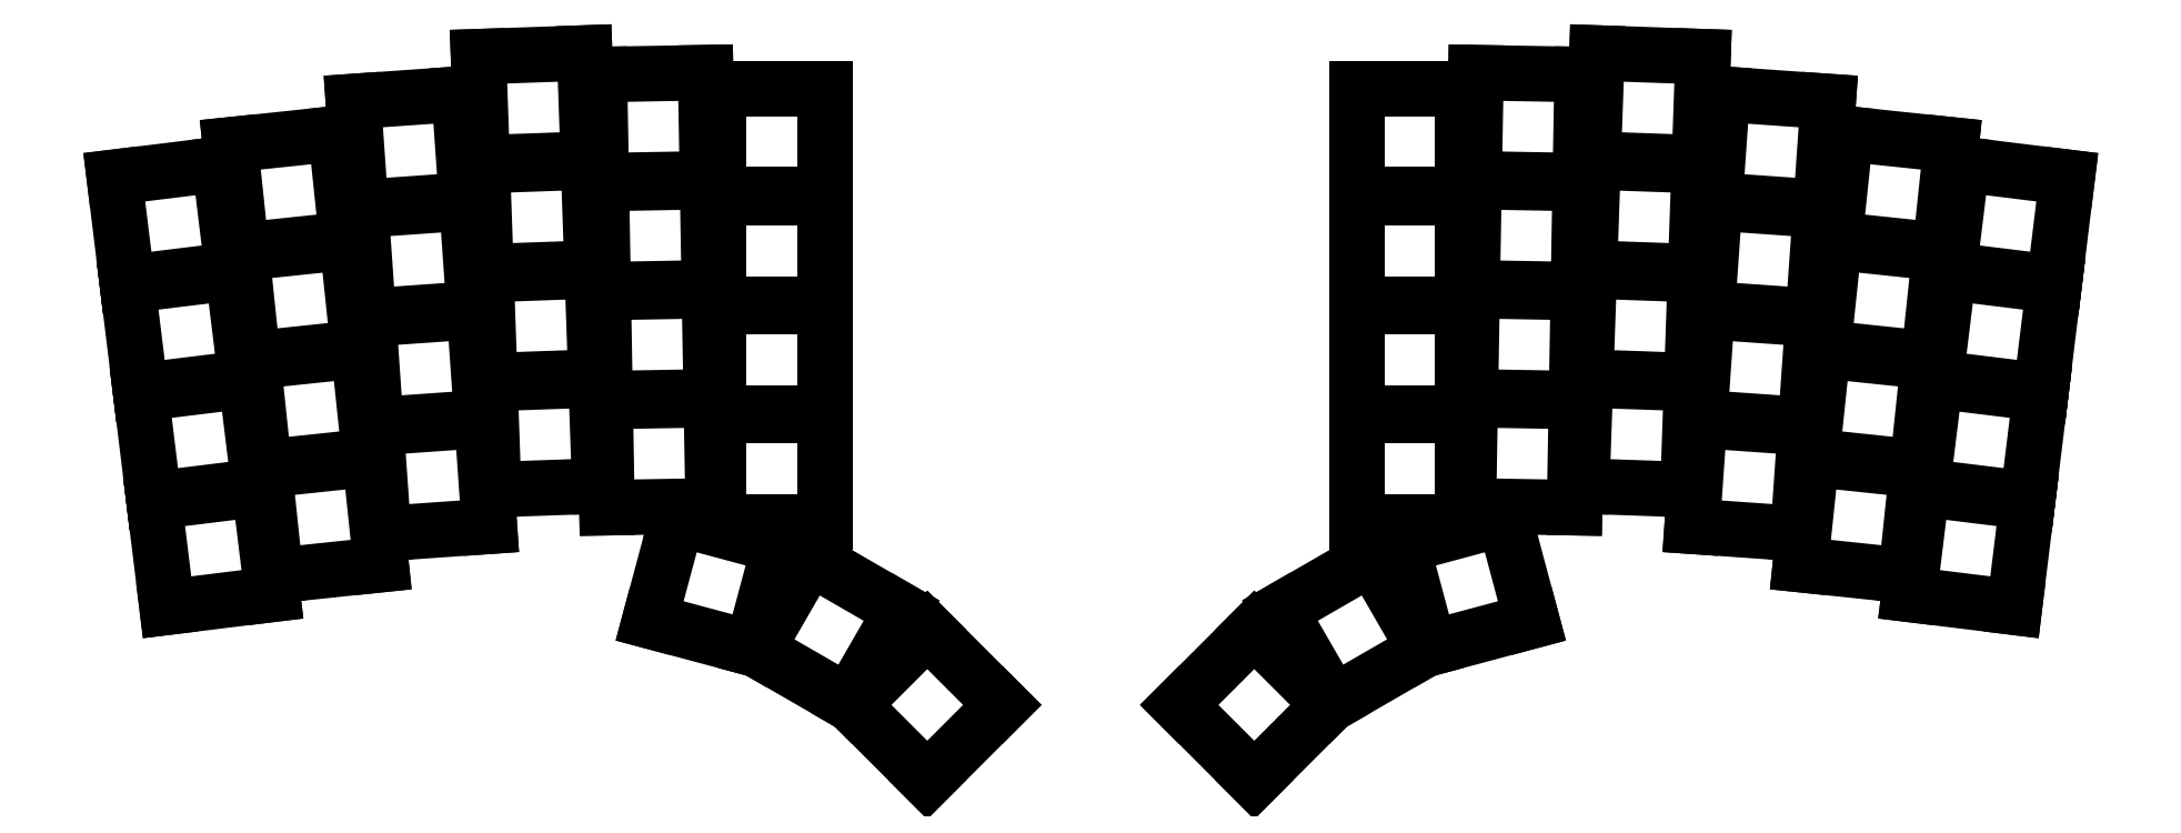
<metadata>
{"format":"dxf","ext":"dxf","renderer":"ezdxf+matplotlib","layout":"modelspace","background":"white","min_lineweight":24,"dpi":150}
</metadata>
<code>
0
SECTION
2
ENTITIES
0
LINE
8
0
10
70.98
20
-161.8
11
89.39
21
-159.6
0
LINE
8
0
10
89.39
20
-159.6
11
87.13
21
-141.2
0
LINE
8
0
10
87.13
20
-141.2
11
68.72
21
-143.4
0
LINE
8
0
10
68.72
20
-143.4
11
70.98
21
-161.8
0
LINE
8
0
10
68.65
20
-142.9
11
87.07
21
-140.7
0
LINE
8
0
10
87.07
20
-140.7
11
84.81
21
-122.3
0
LINE
8
0
10
84.81
20
-122.3
11
66.39
21
-124.5
0
LINE
8
0
10
66.39
20
-124.5
11
68.65
21
-142.9
0
LINE
8
0
10
66.33
20
-124
11
84.74
21
-121.8
0
LINE
8
0
10
84.74
20
-121.8
11
82.48
21
-103.3
0
LINE
8
0
10
82.48
20
-103.3
11
64.07
21
-105.6
0
LINE
8
0
10
64.07
20
-105.6
11
66.33
21
-124
0
LINE
8
0
10
64.01
20
-105.1
11
82.42
21
-102.8
0
LINE
8
0
10
82.42
20
-102.8
11
80.16
21
-84.44
0
LINE
8
0
10
80.16
20
-84.44
11
61.75
21
-86.7
0
LINE
8
0
10
61.75
20
-86.7
11
64.01
21
-105.1
0
LINE
8
0
10
89.94
20
-156.3
11
108.4
21
-154.4
0
LINE
8
0
10
108.4
20
-154.4
11
106.4
21
-135.9
0
LINE
8
0
10
106.4
20
-135.9
11
88
21
-137.9
0
LINE
8
0
10
88
20
-137.9
11
89.94
21
-156.3
0
LINE
8
0
10
87.94
20
-137.4
11
106.4
21
-135.4
0
LINE
8
0
10
106.4
20
-135.4
11
104.5
21
-117
0
LINE
8
0
10
104.5
20
-117
11
86
21
-118.9
0
LINE
8
0
10
86
20
-118.9
11
87.94
21
-137.4
0
LINE
8
0
10
85.95
20
-118.4
11
104.4
21
-116.5
0
LINE
8
0
10
104.4
20
-116.5
11
102.5
21
-98.04
0
LINE
8
0
10
102.5
20
-98.04
11
84.01
21
-99.98
0
LINE
8
0
10
84.01
20
-99.98
11
85.95
21
-118.4
0
LINE
8
0
10
83.96
20
-99.48
11
102.4
21
-97.54
0
LINE
8
0
10
102.4
20
-97.54
11
100.5
21
-79.09
0
LINE
8
0
10
100.5
20
-79.09
11
82.02
21
-81.03
0
LINE
8
0
10
82.02
20
-81.03
11
83.96
21
-99.48
0
LINE
8
0
10
108.8
20
-149
11
127.3
21
-147.7
0
LINE
8
0
10
127.3
20
-147.7
11
126
21
-129.2
0
LINE
8
0
10
126
20
-129.2
11
107.5
21
-130.5
0
LINE
8
0
10
107.5
20
-130.5
11
108.8
21
-149
0
LINE
8
0
10
107.5
20
-130
11
126
21
-128.7
0
LINE
8
0
10
126
20
-128.7
11
124.7
21
-110.2
0
LINE
8
0
10
124.7
20
-110.2
11
106.2
21
-111.5
0
LINE
8
0
10
106.2
20
-111.5
11
107.5
21
-130
0
LINE
8
0
10
106.1
20
-111
11
124.7
21
-109.7
0
LINE
8
0
10
124.7
20
-109.7
11
123.4
21
-91.17
0
LINE
8
0
10
123.4
20
-91.17
11
104.9
21
-92.46
0
LINE
8
0
10
104.9
20
-92.46
11
106.1
21
-111
0
LINE
8
0
10
104.8
20
-91.96
11
123.3
21
-90.67
0
LINE
8
0
10
123.3
20
-90.67
11
122
21
-72.17
0
LINE
8
0
10
122
20
-72.17
11
103.5
21
-73.46
0
LINE
8
0
10
103.5
20
-73.46
11
104.8
21
-91.96
0
LINE
8
0
10
128
20
-141.3
11
146.6
21
-140.6
0
LINE
8
0
10
146.6
20
-140.6
11
145.9
21
-122.1
0
LINE
8
0
10
145.9
20
-122.1
11
127.4
21
-122.7
0
LINE
8
0
10
127.4
20
-122.7
11
128
21
-141.3
0
LINE
8
0
10
127.4
20
-122.2
11
145.9
21
-121.6
0
LINE
8
0
10
145.9
20
-121.6
11
145.3
21
-103.1
0
LINE
8
0
10
145.3
20
-103.1
11
126.7
21
-103.7
0
LINE
8
0
10
126.7
20
-103.7
11
127.4
21
-122.2
0
LINE
8
0
10
126.7
20
-103.2
11
145.3
21
-102.6
0
LINE
8
0
10
145.3
20
-102.6
11
144.6
21
-84.02
0
LINE
8
0
10
144.6
20
-84.02
11
126.1
21
-84.67
0
LINE
8
0
10
126.1
20
-84.67
11
126.7
21
-103.2
0
LINE
8
0
10
126.1
20
-84.17
11
144.6
21
-83.52
0
LINE
8
0
10
144.6
20
-83.52
11
143.9
21
-64.98
0
LINE
8
0
10
143.9
20
-64.98
11
125.4
21
-65.63
0
LINE
8
0
10
125.4
20
-65.63
11
126.1
21
-84.17
0
LINE
8
0
10
147.9
20
-144.4
11
166.4
21
-144.1
0
LINE
8
0
10
166.4
20
-144.1
11
166.1
21
-125.6
0
LINE
8
0
10
166.1
20
-125.6
11
147.5
21
-125.9
0
LINE
8
0
10
147.5
20
-125.9
11
147.9
21
-144.4
0
LINE
8
0
10
147.5
20
-125.4
11
166.1
21
-125.1
0
LINE
8
0
10
166.1
20
-125.1
11
165.7
21
-106.5
0
LINE
8
0
10
165.7
20
-106.5
11
147.2
21
-106.8
0
LINE
8
0
10
147.2
20
-106.8
11
147.5
21
-125.4
0
LINE
8
0
10
147.2
20
-106.3
11
165.7
21
-106
0
LINE
8
0
10
165.7
20
-106
11
165.4
21
-87.47
0
LINE
8
0
10
165.4
20
-87.47
11
146.9
21
-87.79
0
LINE
8
0
10
146.9
20
-87.79
11
147.2
21
-106.3
0
LINE
8
0
10
146.9
20
-87.29
11
165.4
21
-86.97
0
LINE
8
0
10
165.4
20
-86.97
11
165.1
21
-68.42
0
LINE
8
0
10
165.1
20
-68.42
11
146.5
21
-68.74
0
LINE
8
0
10
146.5
20
-68.74
11
146.9
21
-87.29
0
LINE
8
0
10
167.4
20
-146.9
11
185.9
21
-146.9
0
LINE
8
0
10
185.9
20
-146.9
11
185.9
21
-128.4
0
LINE
8
0
10
185.9
20
-128.4
11
167.4
21
-128.4
0
LINE
8
0
10
167.4
20
-128.4
11
167.4
21
-146.9
0
LINE
8
0
10
167.4
20
-127.9
11
185.9
21
-127.9
0
LINE
8
0
10
185.9
20
-127.9
11
185.9
21
-109.3
0
LINE
8
0
10
185.9
20
-109.3
11
167.4
21
-109.3
0
LINE
8
0
10
167.4
20
-109.3
11
167.4
21
-127.9
0
LINE
8
0
10
167.4
20
-108.8
11
185.9
21
-108.8
0
LINE
8
0
10
185.9
20
-108.8
11
185.9
21
-90.28
0
LINE
8
0
10
185.9
20
-90.28
11
167.4
21
-90.28
0
LINE
8
0
10
167.4
20
-90.28
11
167.4
21
-108.8
0
LINE
8
0
10
167.4
20
-89.78
11
185.9
21
-89.78
0
LINE
8
0
10
185.9
20
-89.78
11
185.9
21
-71.23
0
LINE
8
0
10
185.9
20
-71.23
11
167.4
21
-71.23
0
LINE
8
0
10
167.4
20
-71.23
11
167.4
21
-89.78
0
LINE
8
0
10
155.3
20
-164.2
11
173.2
21
-169
0
LINE
8
0
10
173.2
20
-169
11
178
21
-151.1
0
LINE
8
0
10
178
20
-151.1
11
160.1
21
-146.3
0
LINE
8
0
10
160.1
20
-146.3
11
155.3
21
-164.2
0
LINE
8
0
10
174
20
-169.2
11
190.1
21
-178.5
0
LINE
8
0
10
190.1
20
-178.5
11
199.3
21
-162.4
0
LINE
8
0
10
199.3
20
-162.4
11
183.3
21
-153.1
0
LINE
8
0
10
183.3
20
-153.1
11
174
21
-169.2
0
LINE
8
0
10
190.7
20
-178.9
11
203.8
21
-192
0
LINE
8
0
10
203.8
20
-192
11
216.9
21
-178.9
0
LINE
8
0
10
216.9
20
-178.9
11
203.8
21
-165.8
0
LINE
8
0
10
203.8
20
-165.8
11
190.7
21
-178.9
0
LINE
8
0
10
375.4
20
-159.6
11
393.8
21
-161.8
0
LINE
8
0
10
393.8
20
-161.8
11
396.1
21
-143.4
0
LINE
8
0
10
396.1
20
-143.4
11
377.7
21
-141.2
0
LINE
8
0
10
377.7
20
-141.2
11
375.4
21
-159.6
0
LINE
8
0
10
377.7
20
-140.7
11
396.2
21
-142.9
0
LINE
8
0
10
396.2
20
-142.9
11
398.4
21
-124.5
0
LINE
8
0
10
398.4
20
-124.5
11
380
21
-122.3
0
LINE
8
0
10
380
20
-122.3
11
377.7
21
-140.7
0
LINE
8
0
10
380.1
20
-121.8
11
398.5
21
-124
0
LINE
8
0
10
398.5
20
-124
11
400.7
21
-105.6
0
LINE
8
0
10
400.7
20
-105.6
11
382.3
21
-103.3
0
LINE
8
0
10
382.3
20
-103.3
11
380.1
21
-121.8
0
LINE
8
0
10
382.4
20
-102.8
11
400.8
21
-105.1
0
LINE
8
0
10
400.8
20
-105.1
11
403.1
21
-86.7
0
LINE
8
0
10
403.1
20
-86.7
11
384.6
21
-84.44
0
LINE
8
0
10
384.6
20
-84.44
11
382.4
21
-102.8
0
LINE
8
0
10
356.4
20
-154.4
11
374.9
21
-156.3
0
LINE
8
0
10
374.9
20
-156.3
11
376.8
21
-137.9
0
LINE
8
0
10
376.8
20
-137.9
11
358.4
21
-135.9
0
LINE
8
0
10
358.4
20
-135.9
11
356.4
21
-154.4
0
LINE
8
0
10
358.4
20
-135.4
11
376.9
21
-137.4
0
LINE
8
0
10
376.9
20
-137.4
11
378.8
21
-118.9
0
LINE
8
0
10
378.8
20
-118.9
11
360.4
21
-117
0
LINE
8
0
10
360.4
20
-117
11
358.4
21
-135.4
0
LINE
8
0
10
360.4
20
-116.5
11
378.9
21
-118.4
0
LINE
8
0
10
378.9
20
-118.4
11
380.8
21
-99.98
0
LINE
8
0
10
380.8
20
-99.98
11
362.3
21
-98.04
0
LINE
8
0
10
362.3
20
-98.04
11
360.4
21
-116.5
0
LINE
8
0
10
362.4
20
-97.54
11
380.8
21
-99.48
0
LINE
8
0
10
380.8
20
-99.48
11
382.8
21
-81.03
0
LINE
8
0
10
382.8
20
-81.03
11
364.3
21
-79.09
0
LINE
8
0
10
364.3
20
-79.09
11
362.4
21
-97.54
0
LINE
8
0
10
337.5
20
-147.7
11
356
21
-149
0
LINE
8
0
10
356
20
-149
11
357.3
21
-130.5
0
LINE
8
0
10
357.3
20
-130.5
11
338.8
21
-129.2
0
LINE
8
0
10
338.8
20
-129.2
11
337.5
21
-147.7
0
LINE
8
0
10
338.8
20
-128.7
11
357.3
21
-130
0
LINE
8
0
10
357.3
20
-130
11
358.6
21
-111.5
0
LINE
8
0
10
358.6
20
-111.5
11
340.1
21
-110.2
0
LINE
8
0
10
340.1
20
-110.2
11
338.8
21
-128.7
0
LINE
8
0
10
340.2
20
-109.7
11
358.7
21
-111
0
LINE
8
0
10
358.7
20
-111
11
360
21
-92.46
0
LINE
8
0
10
360
20
-92.46
11
341.5
21
-91.17
0
LINE
8
0
10
341.5
20
-91.17
11
340.2
21
-109.7
0
LINE
8
0
10
341.5
20
-90.67
11
360
21
-91.96
0
LINE
8
0
10
360
20
-91.96
11
361.3
21
-73.46
0
LINE
8
0
10
361.3
20
-73.46
11
342.8
21
-72.17
0
LINE
8
0
10
342.8
20
-72.17
11
341.5
21
-90.67
0
LINE
8
0
10
318.2
20
-140.6
11
336.8
21
-141.3
0
LINE
8
0
10
336.8
20
-141.3
11
337.4
21
-122.7
0
LINE
8
0
10
337.4
20
-122.7
11
318.9
21
-122.1
0
LINE
8
0
10
318.9
20
-122.1
11
318.2
21
-140.6
0
LINE
8
0
10
318.9
20
-121.6
11
337.4
21
-122.2
0
LINE
8
0
10
337.4
20
-122.2
11
338.1
21
-103.7
0
LINE
8
0
10
338.1
20
-103.7
11
319.5
21
-103.1
0
LINE
8
0
10
319.5
20
-103.1
11
318.9
21
-121.6
0
LINE
8
0
10
319.6
20
-102.6
11
338.1
21
-103.2
0
LINE
8
0
10
338.1
20
-103.2
11
338.7
21
-84.67
0
LINE
8
0
10
338.7
20
-84.67
11
320.2
21
-84.02
0
LINE
8
0
10
320.2
20
-84.02
11
319.6
21
-102.6
0
LINE
8
0
10
320.2
20
-83.52
11
338.8
21
-84.17
0
LINE
8
0
10
338.8
20
-84.17
11
339.4
21
-65.63
0
LINE
8
0
10
339.4
20
-65.63
11
320.9
21
-64.98
0
LINE
8
0
10
320.9
20
-64.98
11
320.2
21
-83.52
0
LINE
8
0
10
298.4
20
-144.1
11
317
21
-144.4
0
LINE
8
0
10
317
20
-144.4
11
317.3
21
-125.9
0
LINE
8
0
10
317.3
20
-125.9
11
298.7
21
-125.6
0
LINE
8
0
10
298.7
20
-125.6
11
298.4
21
-144.1
0
LINE
8
0
10
298.7
20
-125.1
11
317.3
21
-125.4
0
LINE
8
0
10
317.3
20
-125.4
11
317.6
21
-106.8
0
LINE
8
0
10
317.6
20
-106.8
11
299.1
21
-106.5
0
LINE
8
0
10
299.1
20
-106.5
11
298.7
21
-125.1
0
LINE
8
0
10
299.1
20
-106
11
317.6
21
-106.3
0
LINE
8
0
10
317.6
20
-106.3
11
317.9
21
-87.79
0
LINE
8
0
10
317.9
20
-87.79
11
299.4
21
-87.47
0
LINE
8
0
10
299.4
20
-87.47
11
299.1
21
-106
0
LINE
8
0
10
299.4
20
-86.97
11
317.9
21
-87.29
0
LINE
8
0
10
317.9
20
-87.29
11
318.3
21
-68.74
0
LINE
8
0
10
318.3
20
-68.74
11
299.7
21
-68.42
0
LINE
8
0
10
299.7
20
-68.42
11
299.4
21
-86.97
0
LINE
8
0
10
278.9
20
-146.9
11
297.4
21
-146.9
0
LINE
8
0
10
297.4
20
-146.9
11
297.4
21
-128.4
0
LINE
8
0
10
297.4
20
-128.4
11
278.9
21
-128.4
0
LINE
8
0
10
278.9
20
-128.4
11
278.9
21
-146.9
0
LINE
8
0
10
278.9
20
-127.9
11
297.4
21
-127.9
0
LINE
8
0
10
297.4
20
-127.9
11
297.4
21
-109.3
0
LINE
8
0
10
297.4
20
-109.3
11
278.9
21
-109.3
0
LINE
8
0
10
278.9
20
-109.3
11
278.9
21
-127.9
0
LINE
8
0
10
278.9
20
-108.8
11
297.4
21
-108.8
0
LINE
8
0
10
297.4
20
-108.8
11
297.4
21
-90.28
0
LINE
8
0
10
297.4
20
-90.28
11
278.9
21
-90.28
0
LINE
8
0
10
278.9
20
-90.28
11
278.9
21
-108.8
0
LINE
8
0
10
278.9
20
-89.78
11
297.4
21
-89.78
0
LINE
8
0
10
297.4
20
-89.78
11
297.4
21
-71.23
0
LINE
8
0
10
297.4
20
-71.23
11
278.9
21
-71.23
0
LINE
8
0
10
278.9
20
-71.23
11
278.9
21
-89.78
0
LINE
8
0
10
291.6
20
-169
11
309.5
21
-164.2
0
LINE
8
0
10
309.5
20
-164.2
11
304.7
21
-146.3
0
LINE
8
0
10
304.7
20
-146.3
11
286.8
21
-151.1
0
LINE
8
0
10
286.8
20
-151.1
11
291.6
21
-169
0
LINE
8
0
10
274.7
20
-178.5
11
290.8
21
-169.2
0
LINE
8
0
10
290.8
20
-169.2
11
281.5
21
-153.1
0
LINE
8
0
10
281.5
20
-153.1
11
265.5
21
-162.4
0
LINE
8
0
10
265.5
20
-162.4
11
274.7
21
-178.5
0
LINE
8
0
10
261
20
-192
11
274.1
21
-178.9
0
LINE
8
0
10
274.1
20
-178.9
11
261
21
-165.8
0
LINE
8
0
10
261
20
-165.8
11
247.9
21
-178.9
0
LINE
8
0
10
247.9
20
-178.9
11
261
21
-192
0
ENDSEC
0
EOF

</code>
